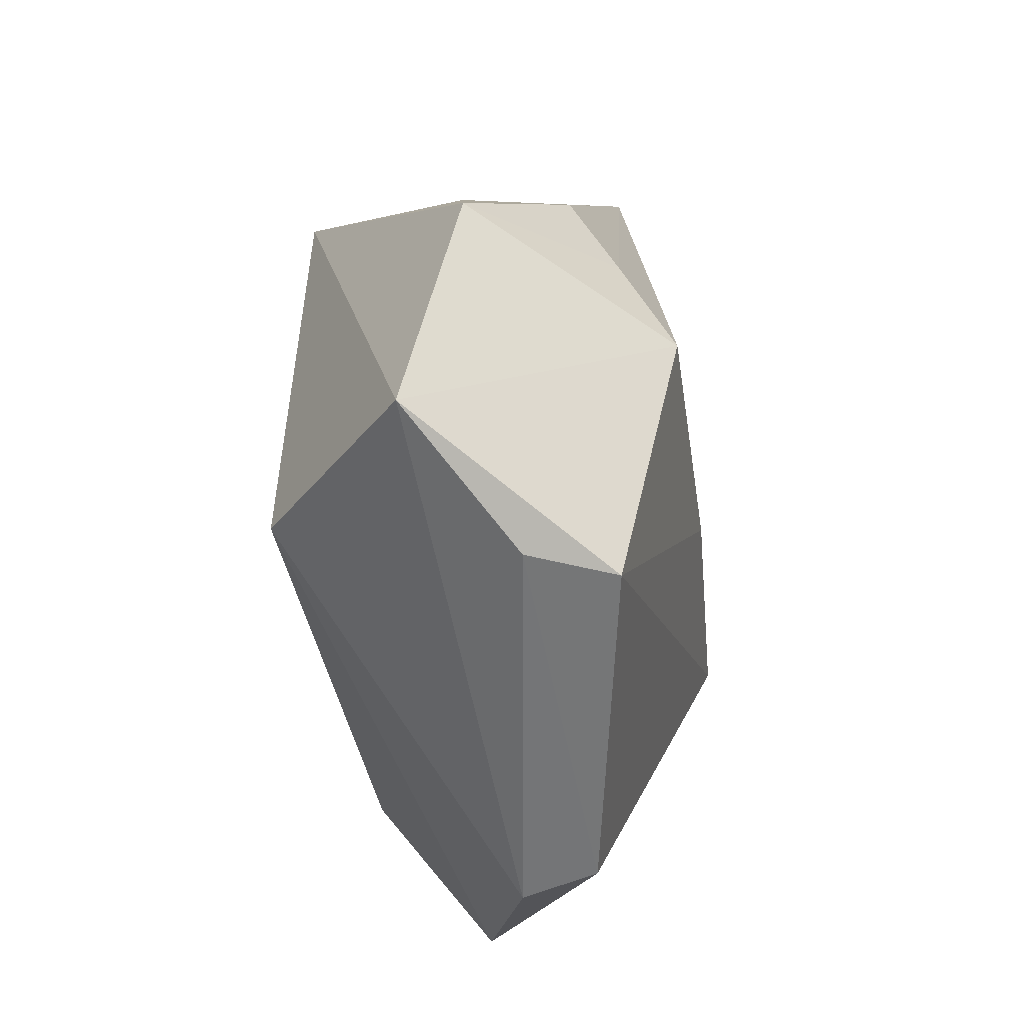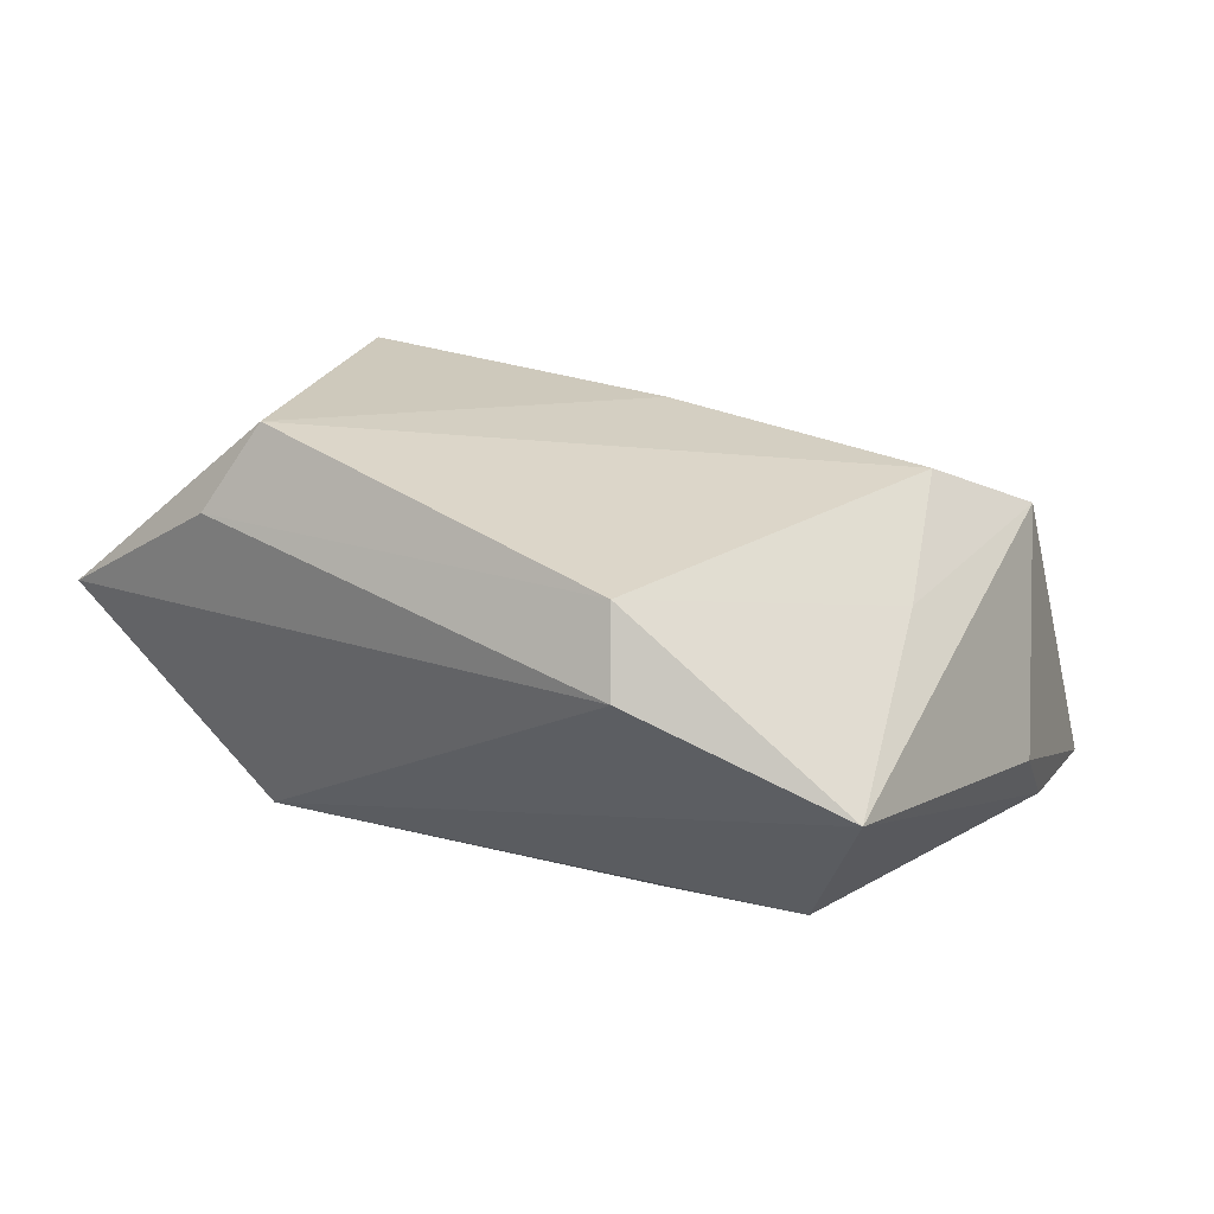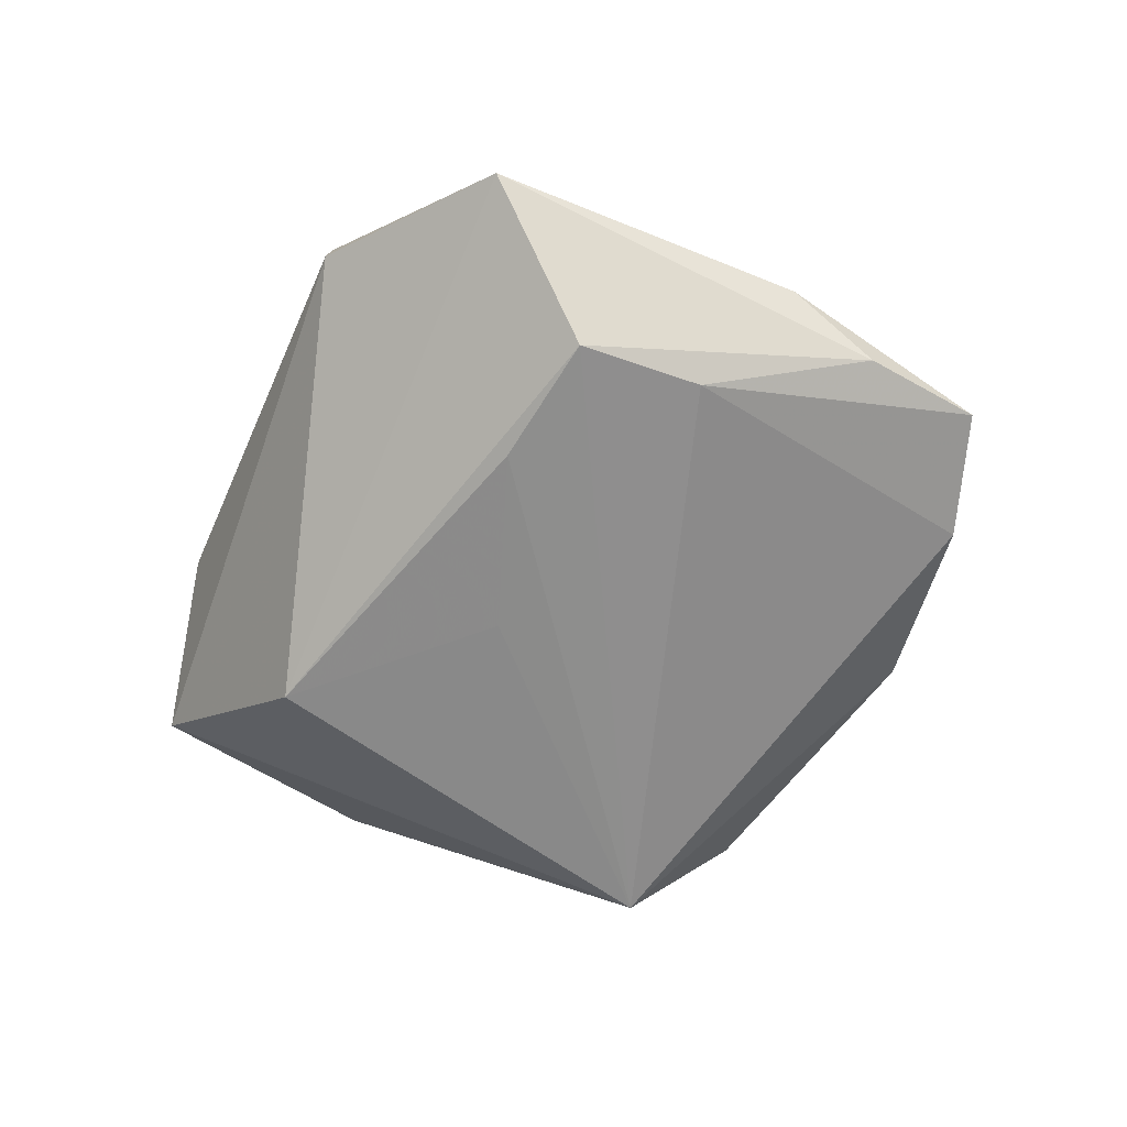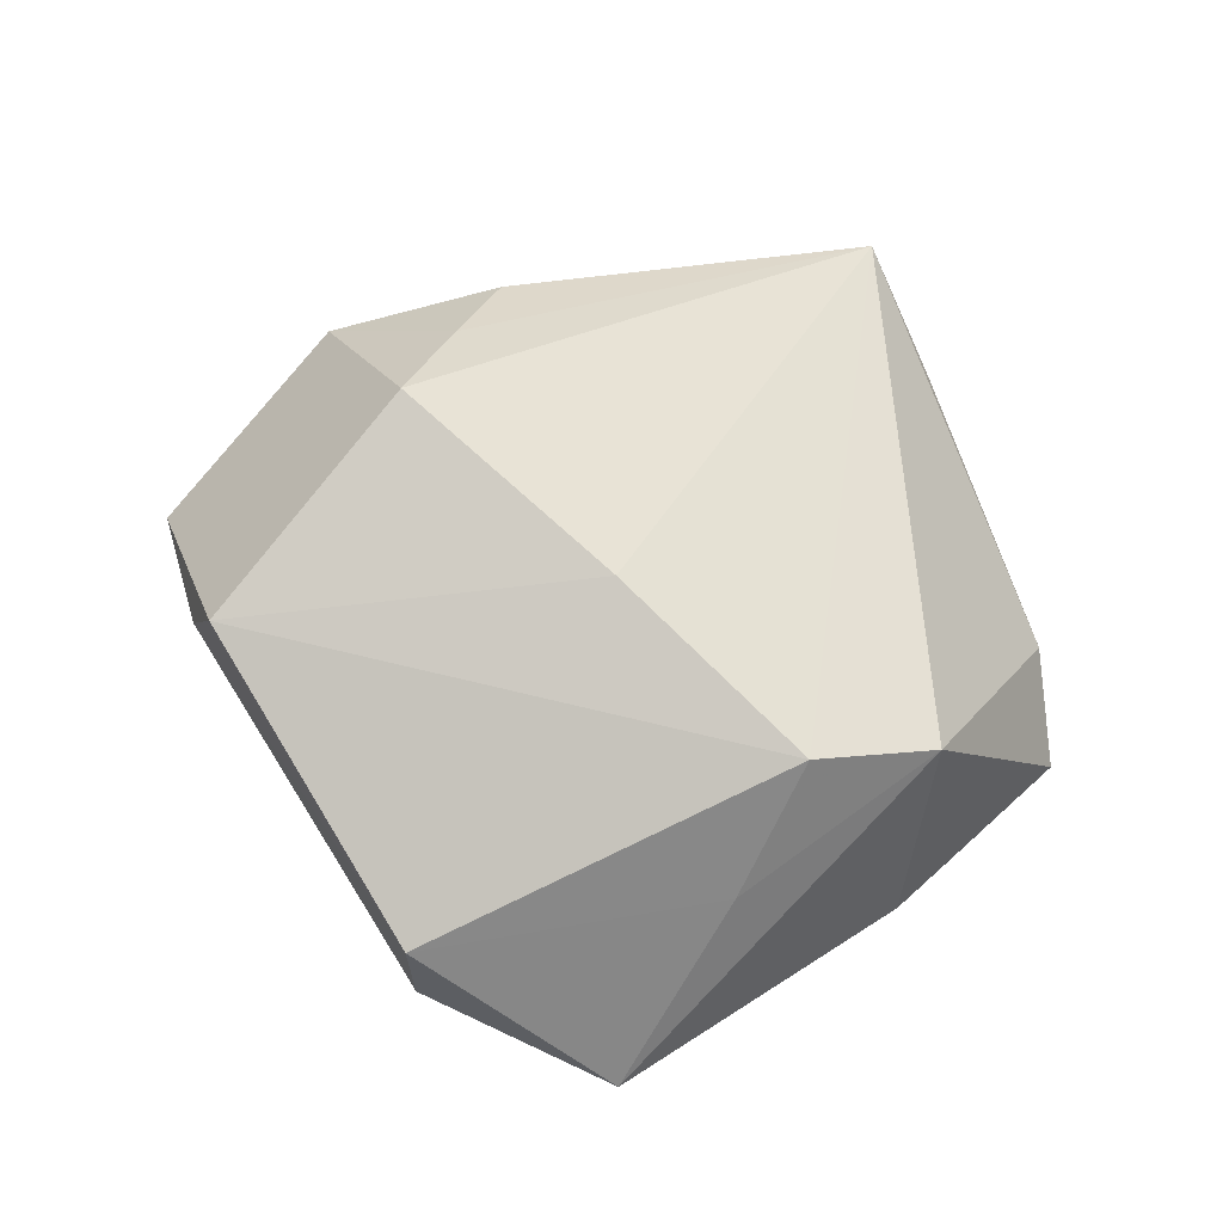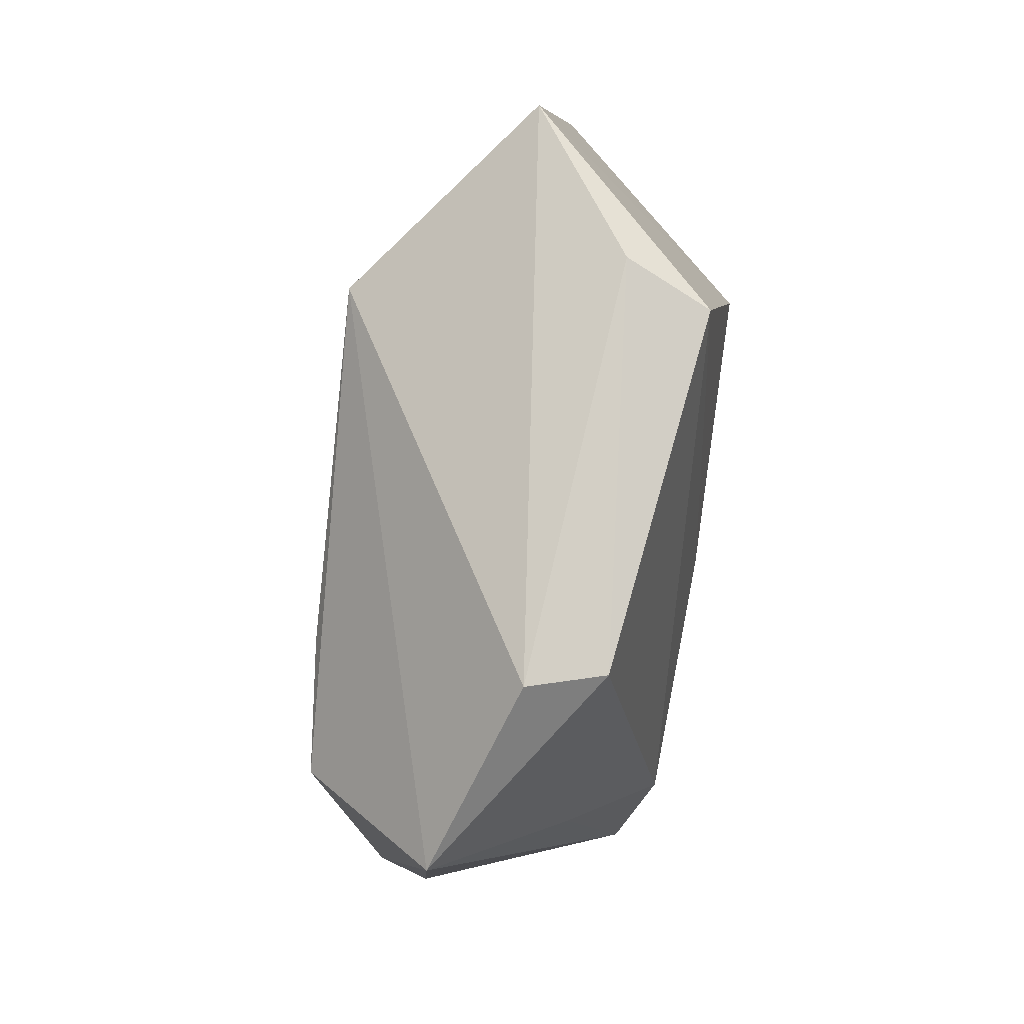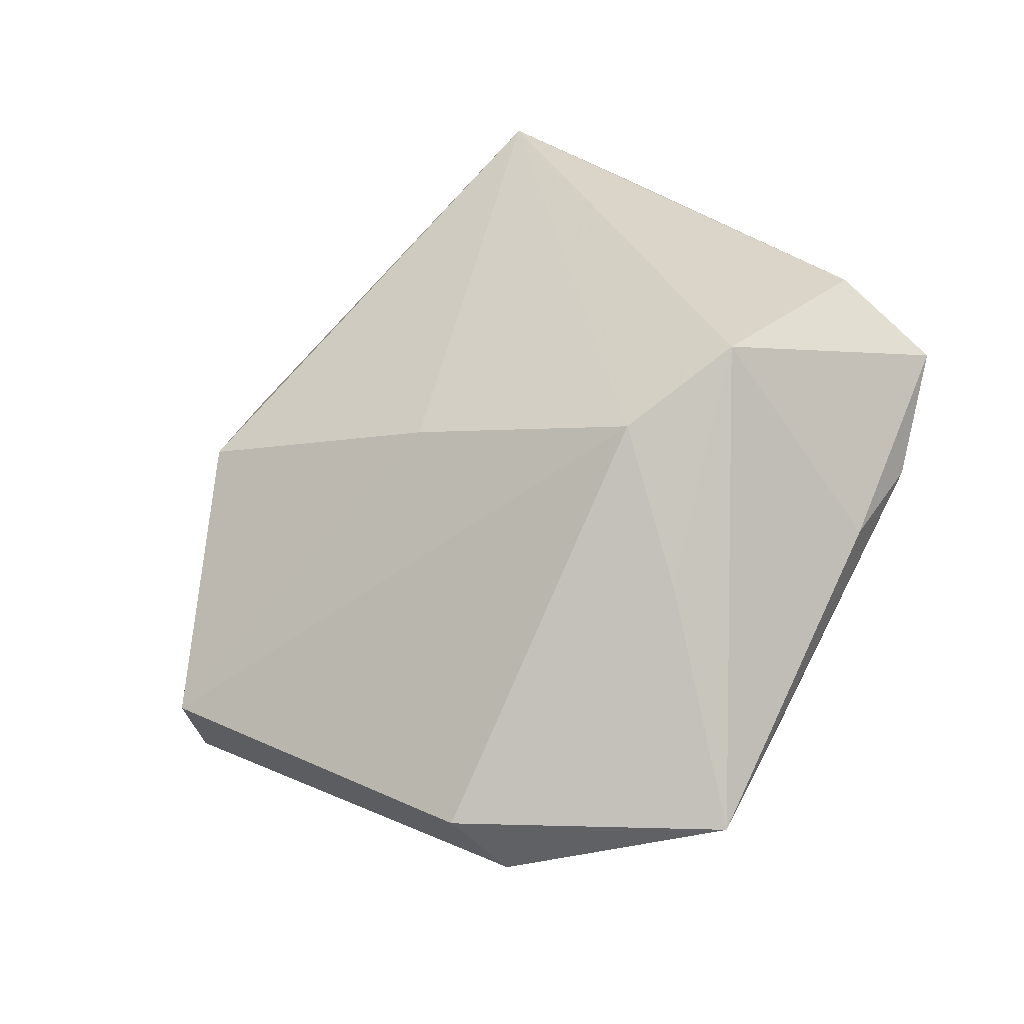
<metadata>
{"format":"obj","ext":"obj","renderer":"f3d","projection":"perspective","resolution":1024,"background":"white","views":[{"elev":-24.7,"azim":-82.0,"up":"+Y"},{"elev":-78.5,"azim":-10.3,"up":"+Y"},{"elev":-61.5,"azim":34.9,"up":"+Z"},{"elev":71.9,"azim":26.0,"up":"+Z"},{"elev":-68.4,"azim":-98.1,"up":"+Y"},{"elev":-34.5,"azim":32.3,"up":"+Y"}]}
</metadata>
<code>
v 0.02014 0.04079 0.006414
v 0.02669 -0.02531 0.01067
v 0.03971 -0.003422 0.01938
v -0.002137 -0.04574 0.01023
v 0.04632 -0.005157 -0.009853
v -0.01424 0.03455 -0.02279
v -0.02425 0.03118 -0.002428
v 0.04492 0.01898 -0.002137
v 0.02602 0.03377 -0.006043
v -0.03657 -0.02396 0.01677
v -0.02761 0.02725 0.0108
v 0.04244 0.01945 -0.009856
v 0.04264 -0.01527 -0.004338
v 0.02325 -0.04659 -0.005693
v -0.05323 -0.01045 -0.004264
v -0.02892 0.0069 0.02289
v 0.008687 0.04928 0.01338
v -0.03032 -0.01337 -0.02248
v 0.02789 -0.01116 0.02202
v -0.004448 0.04228 -0.009721
v -0.0283 0.01787 0.01645
v -0.04085 -0.02284 0.006971
v 0.02244 -0.02927 -0.01971
v 0.001346 -0.002237 0.02321
v 0.0519 0.008296 -0.007698
v -0.04573 0.01707 0.001183
v -0.0005278 -0.04781 0.001446
v 0.008647 -0.02346 -0.02109
v -0.004603 -0.006707 -0.02188
v 0.03026 -0.01709 -0.01802
f 27 18 14
f 14 18 23
f 18 27 15
f 15 6 18
f 26 6 15
f 10 16 15
f 15 16 26
f 4 19 10
f 4 27 14
f 12 6 9
f 9 8 12
f 7 6 26
f 28 23 18
f 28 6 23
f 30 6 12
f 23 6 30
f 10 19 24
f 24 16 10
f 24 19 17
f 17 16 24
f 17 7 11
f 11 7 26
f 2 4 14
f 19 4 2
f 12 8 25
f 25 30 12
f 10 15 22
f 22 15 27
f 22 4 10
f 27 4 22
f 17 9 20
f 20 9 6
f 20 7 17
f 6 7 20
f 17 8 1
f 1 9 17
f 8 9 1
f 18 6 29
f 29 28 18
f 6 28 29
f 26 16 21
f 21 11 26
f 21 16 17
f 17 11 21
f 5 25 13
f 30 25 5
f 23 30 5
f 14 23 5
f 5 13 14
f 3 25 8
f 17 19 3
f 3 8 17
f 13 25 3
f 19 2 3
f 14 13 3
f 3 2 14

</code>
